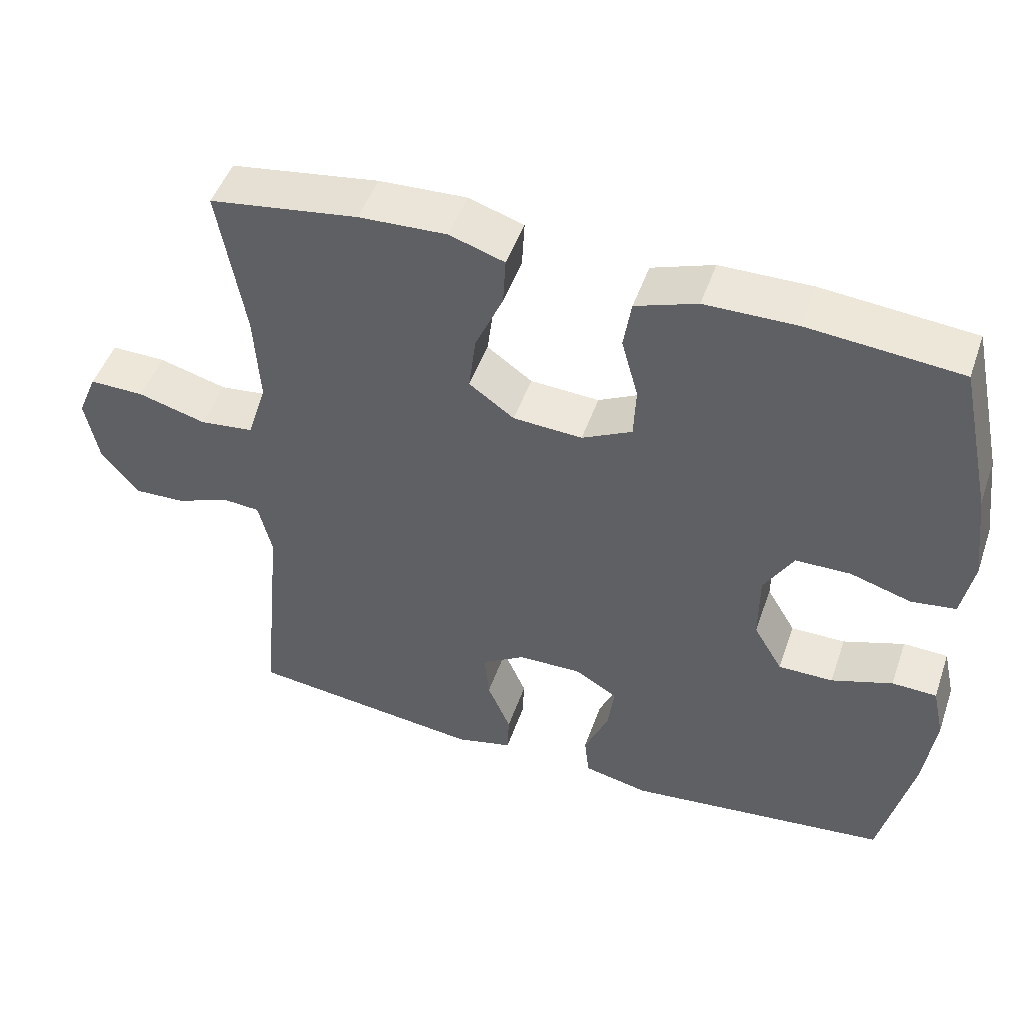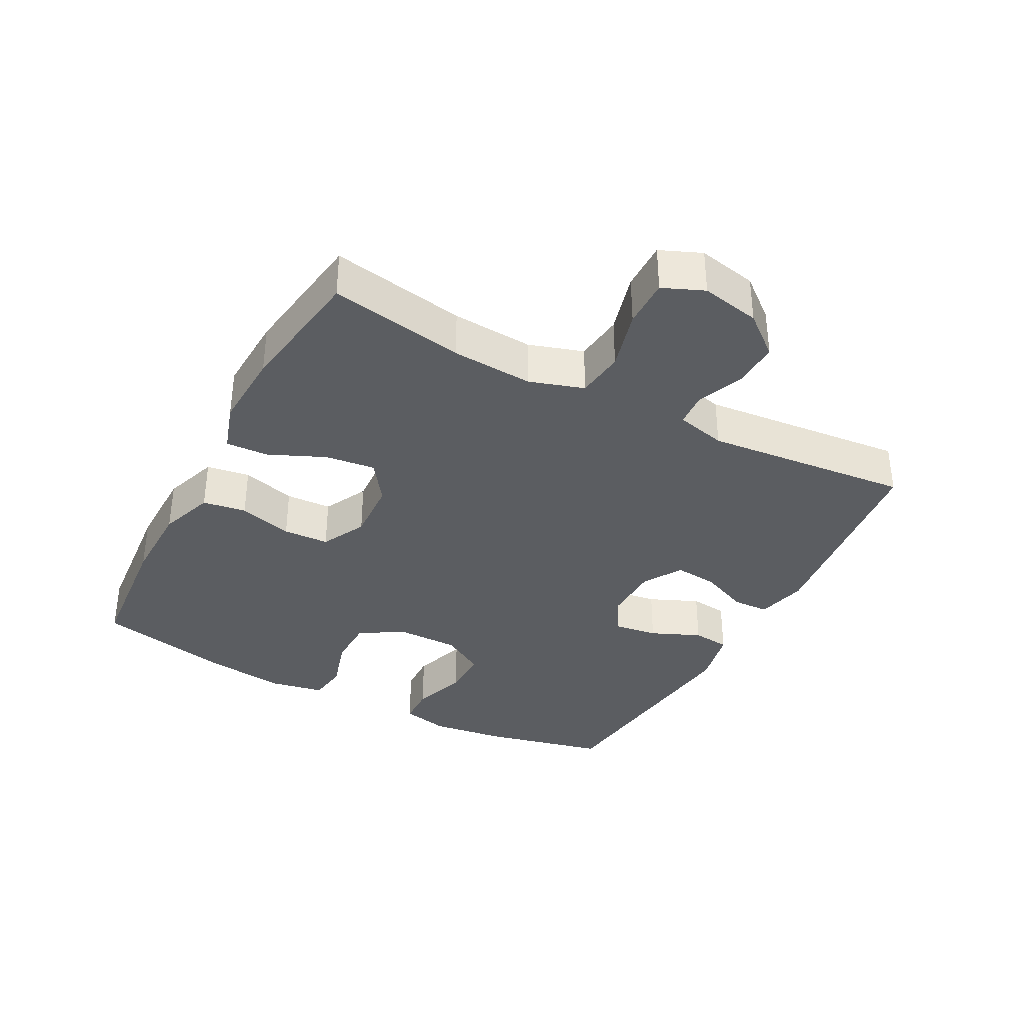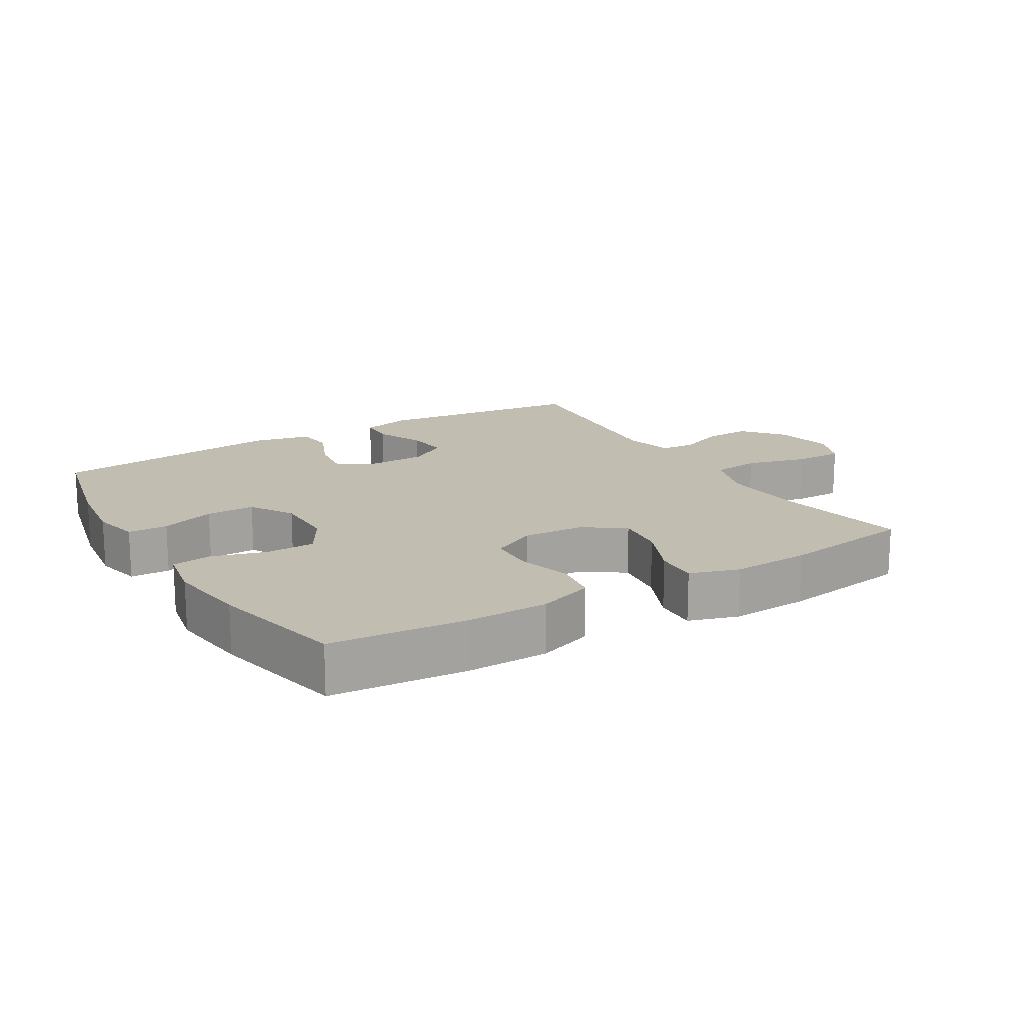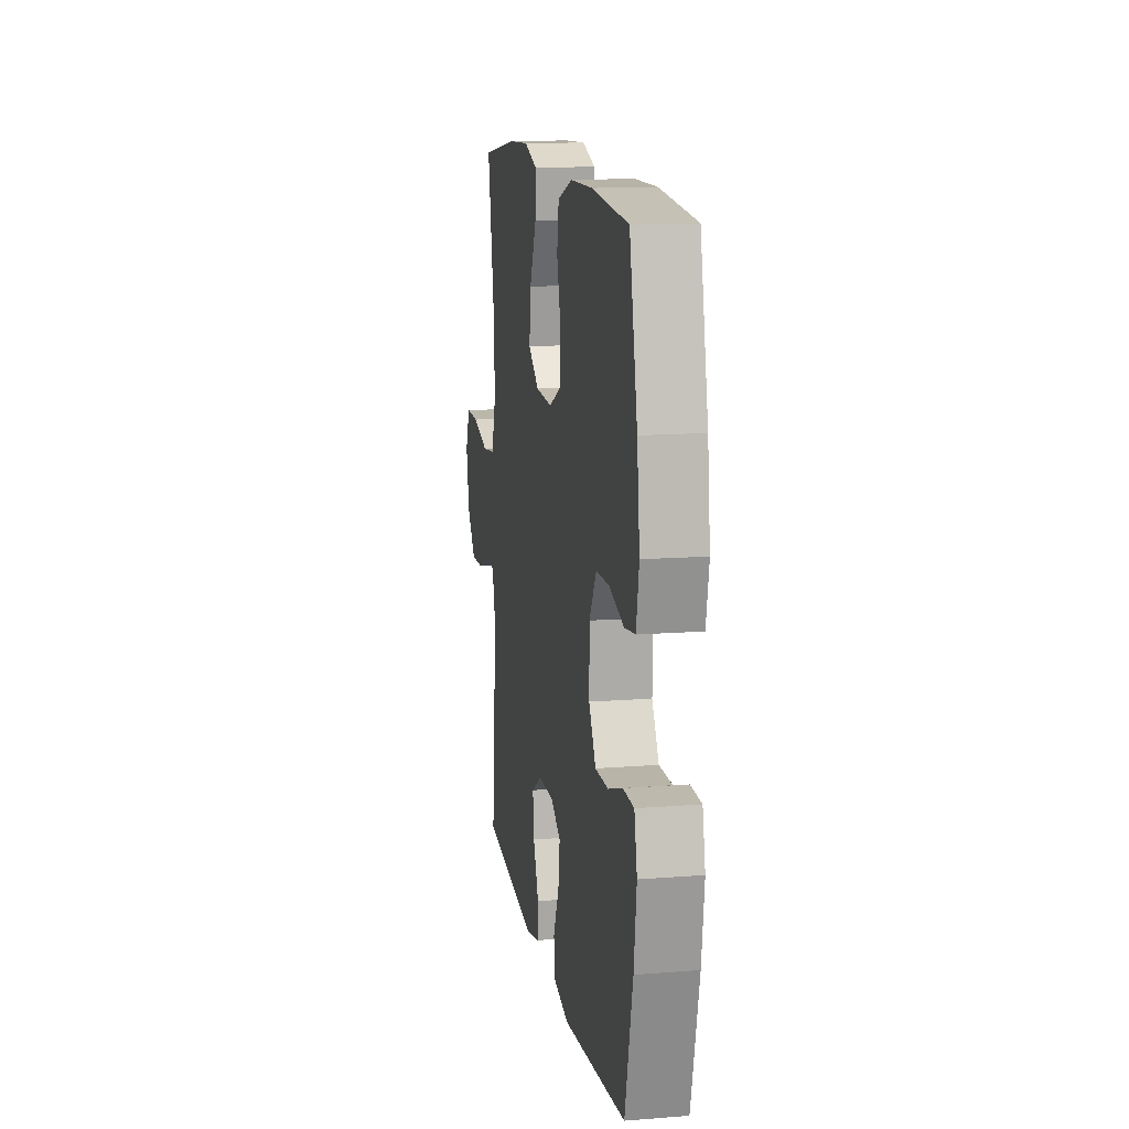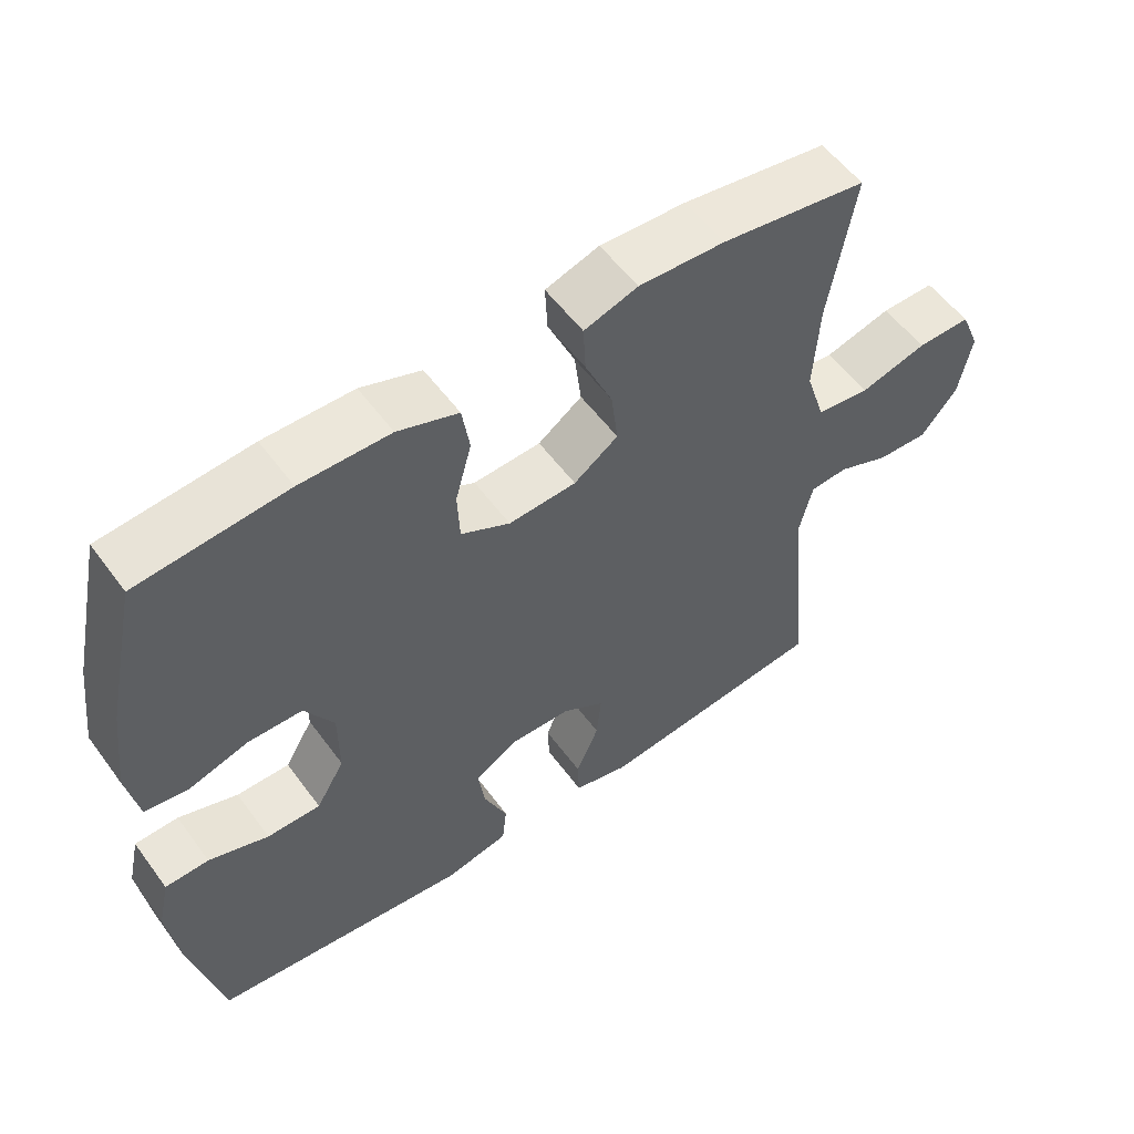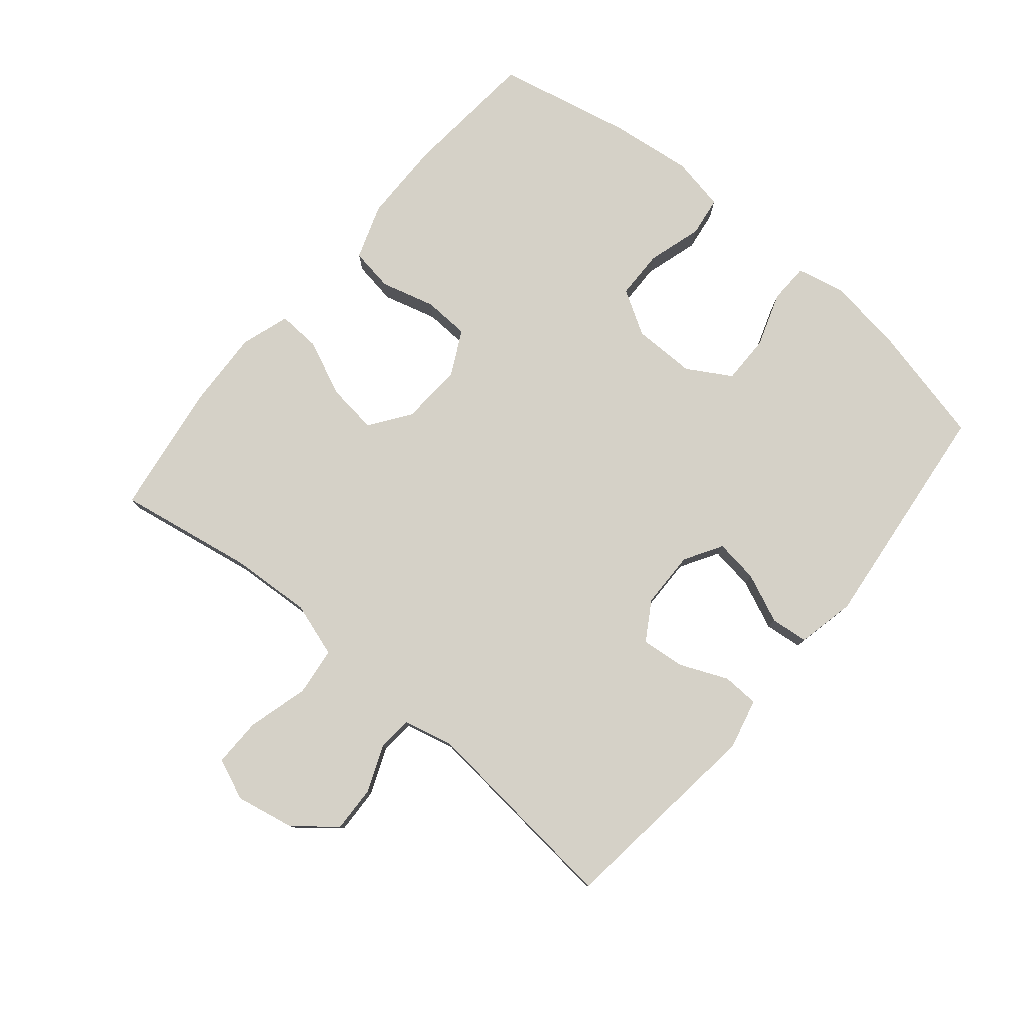
<metadata>
{"format":"obj","ext":"obj","renderer":"f3d","projection":"perspective","resolution":1024,"background":"white","views":[{"elev":48.3,"azim":-161.1,"up":"+Z"},{"elev":-36.0,"azim":62.0,"up":"+Y"},{"elev":16.7,"azim":-31.2,"up":"+Y"},{"elev":13.5,"azim":-100.0,"up":"+Z"},{"elev":55.3,"azim":-35.7,"up":"+Z"},{"elev":79.0,"azim":129.9,"up":"+Y"}]}
</metadata>
<code>
o path5528
v -0.1564 0.0375 -0.5332
v -0.06565 0.0375 -0.5134
v -0.05915 0.0375 -0.4545
v -0.09283 0.0375 -0.3769
v -0.1022 0.0375 -0.3088
v -0.04321 0.0375 -0.2734
v 0.04592 0.0375 -0.2748
v 0.1066 0.0375 -0.312
v 0.1 0.0375 -0.3797
v 0.06736 0.0375 -0.4554
v 0.06964 0.0375 -0.5125
v 0.149 0.0375 -0.5317
v 0.4778 0.0375 -0.4929
v 0.4464 0.0375 -0.1701
v 0.4654 0.0375 -0.09145
v 0.519 0.0375 -0.08752
v 0.5924 0.0375 -0.117
v 0.665 0.0375 -0.12
v 0.7171 0.0375 -0.05622
v 0.7356 0.0375 0.03666
v 0.7082 0.0375 0.1014
v 0.6317 0.0375 0.1004
v 0.5362 0.0375 0.07419
v 0.4605 0.0375 0.08315
v 0.433 0.0375 0.1686
v 0.4408 0.0375 0.2966
v 0.4778 0.0375 0.509
v 0.2702 0.0375 0.5396
v 0.1474 0.0375 0.5452
v 0.07068 0.0375 0.5204
v 0.07417 0.0375 0.4535
v 0.1131 0.0375 0.3658
v 0.1229 0.0375 0.2869
v 0.05976 0.0375 0.2418
v -0.03683 0.0375 0.2363
v -0.1068 0.0375 0.2716
v -0.1099 0.0375 0.3437
v -0.08665 0.0375 0.4285
v -0.09734 0.0375 0.4966
v -0.1836 0.0375 0.5265
v -0.3117 0.0375 0.528
v -0.5239 0.0375 0.509
v -0.5699 0.0375 0.297
v -0.5856 0.0375 0.1693
v -0.5694 0.0375 0.08414
v -0.5072 0.0375 0.07536
v -0.4218 0.0375 0.1009
v -0.3452 0.0375 0.09964
v -0.304 0.0375 0.03055
v -0.3036 0.0375 -0.0676
v -0.3441 0.0375 -0.136
v -0.4203 0.0375 -0.1358
v -0.5057 0.0375 -0.1067
v -0.568 0.0375 -0.1087
v -0.5846 0.0375 -0.1832
v -0.5692 0.0375 -0.2988
v -0.5239 0.0375 -0.4929
v -0.1564 -0.0375 -0.5332
v -0.06565 -0.0375 -0.5134
v -0.05915 -0.0375 -0.4545
v -0.09283 -0.0375 -0.3769
v -0.1022 -0.0375 -0.3088
v -0.04321 -0.0375 -0.2734
v 0.04592 -0.0375 -0.2748
v 0.1066 -0.0375 -0.312
v 0.1 -0.0375 -0.3797
v 0.06736 -0.0375 -0.4554
v 0.06964 -0.0375 -0.5125
v 0.149 -0.0375 -0.5317
v 0.4778 -0.0375 -0.4929
v 0.4464 -0.0375 -0.1701
v 0.4654 -0.0375 -0.09145
v 0.519 -0.0375 -0.08752
v 0.5924 -0.0375 -0.117
v 0.665 -0.0375 -0.12
v 0.7171 -0.0375 -0.05622
v 0.7356 -0.0375 0.03666
v 0.7082 -0.0375 0.1014
v 0.6317 -0.0375 0.1004
v 0.5362 -0.0375 0.07419
v 0.4605 -0.0375 0.08315
v 0.433 -0.0375 0.1686
v 0.4408 -0.0375 0.2966
v 0.4778 -0.0375 0.509
v 0.2702 -0.0375 0.5396
v 0.1474 -0.0375 0.5452
v 0.07068 -0.0375 0.5204
v 0.07417 -0.0375 0.4535
v 0.1131 -0.0375 0.3658
v 0.1229 -0.0375 0.2869
v 0.05976 -0.0375 0.2418
v -0.03683 -0.0375 0.2363
v -0.1068 -0.0375 0.2716
v -0.1099 -0.0375 0.3437
v -0.08665 -0.0375 0.4285
v -0.09734 -0.0375 0.4966
v -0.1836 -0.0375 0.5265
v -0.3117 -0.0375 0.528
v -0.5239 -0.0375 0.509
v -0.5699 -0.0375 0.297
v -0.5856 -0.0375 0.1693
v -0.5694 -0.0375 0.08414
v -0.5072 -0.0375 0.07536
v -0.4218 -0.0375 0.1009
v -0.3452 -0.0375 0.09964
v -0.304 -0.0375 0.03055
v -0.3036 -0.0375 -0.0676
v -0.3441 -0.0375 -0.136
v -0.4203 -0.0375 -0.1358
v -0.5057 -0.0375 -0.1067
v -0.568 -0.0375 -0.1087
v -0.5846 -0.0375 -0.1832
v -0.5692 -0.0375 -0.2988
v -0.5239 -0.0375 -0.4929
v 0.7171 0.0375 -0.05622
v 0.7356 0.0375 0.03666
v 0.7082 0.0375 0.1014
v 0.7082 0.0375 0.1014
v 0.665 0.0375 -0.12
v 0.6317 0.0375 0.1004
v 0.5924 0.0375 -0.117
v 0.5362 0.0375 0.07419
v 0.519 0.0375 -0.08752
v 0.4605 0.0375 0.08315
v 0.4605 0.0375 0.08315
v 0.4654 0.0375 -0.09145
v 0.4654 0.0375 -0.09145
v 0.4464 0.0375 -0.1701
v 0.433 0.0375 0.1686
v 0.4408 0.0375 0.2966
v 0.4778 0.0375 0.509
v 0.4778 0.0375 0.509
v 0.4778 0.0375 -0.4929
v 0.4778 0.0375 -0.4929
v 0.2702 0.0375 0.5396
v 0.149 0.0375 -0.5317
v 0.1474 0.0375 0.5452
v 0.06964 0.0375 -0.5125
v 0.06964 0.0375 -0.5125
v 0.1066 0.0375 -0.312
v 0.1066 0.0375 -0.312
v 0.1 0.0375 -0.3797
v 0.1131 0.0375 0.3658
v 0.1229 0.0375 0.2869
v 0.1229 0.0375 0.2869
v 0.07068 0.0375 0.5204
v 0.07068 0.0375 0.5204
v 0.05976 0.0375 0.2418
v 0.07417 0.0375 0.4535
v 0.04592 0.0375 -0.2748
v 0.06736 0.0375 -0.4554
v -0.03683 0.0375 0.2363
v -0.04321 0.0375 -0.2734
v -0.1068 0.0375 0.2716
v -0.1068 0.0375 0.2716
v -0.1022 0.0375 -0.3088
v -0.1022 0.0375 -0.3088
v -0.06565 0.0375 -0.5134
v -0.06565 0.0375 -0.5134
v -0.05915 0.0375 -0.4545
v -0.09283 0.0375 -0.3769
v -0.1564 0.0375 -0.5332
v -0.1099 0.0375 0.3437
v -0.08665 0.0375 0.4285
v -0.09734 0.0375 0.4966
v -0.09734 0.0375 0.4966
v -0.1836 0.0375 0.5265
v -0.3117 0.0375 0.528
v -0.304 0.0375 0.03055
v -0.3036 0.0375 -0.0676
v -0.3441 0.0375 -0.136
v -0.3452 0.0375 0.09964
v -0.4203 0.0375 -0.1358
v -0.4218 0.0375 0.1009
v -0.5057 0.0375 -0.1067
v -0.5072 0.0375 0.07536
v -0.5239 0.0375 -0.4929
v -0.5239 0.0375 -0.4929
v -0.5239 0.0375 0.509
v -0.5239 0.0375 0.509
v -0.568 0.0375 -0.1087
v -0.568 0.0375 -0.1087
v -0.5694 0.0375 0.08414
v -0.5694 0.0375 0.08414
v -0.5692 0.0375 -0.2988
v -0.5699 0.0375 0.297
v -0.5846 0.0375 -0.1832
v -0.5856 0.0375 0.1693
v 0.7171 -0.0375 -0.05622
v 0.7356 -0.0375 0.03666
v 0.7082 -0.0375 0.1014
v 0.7082 -0.0375 0.1014
v 0.665 -0.0375 -0.12
v 0.6317 -0.0375 0.1004
v 0.5924 -0.0375 -0.117
v 0.5362 -0.0375 0.07419
v 0.519 -0.0375 -0.08752
v 0.4605 -0.0375 0.08315
v 0.4605 -0.0375 0.08315
v 0.4654 -0.0375 -0.09145
v 0.4654 -0.0375 -0.09145
v 0.4464 -0.0375 -0.1701
v 0.433 -0.0375 0.1686
v 0.4408 -0.0375 0.2966
v 0.4778 -0.0375 0.509
v 0.4778 -0.0375 0.509
v 0.4778 -0.0375 -0.4929
v 0.4778 -0.0375 -0.4929
v 0.2702 -0.0375 0.5396
v 0.149 -0.0375 -0.5317
v 0.1474 -0.0375 0.5452
v 0.06964 -0.0375 -0.5125
v 0.06964 -0.0375 -0.5125
v 0.1066 -0.0375 -0.312
v 0.1066 -0.0375 -0.312
v 0.1 -0.0375 -0.3797
v 0.1131 -0.0375 0.3658
v 0.1229 -0.0375 0.2869
v 0.1229 -0.0375 0.2869
v 0.07068 -0.0375 0.5204
v 0.07068 -0.0375 0.5204
v 0.05976 -0.0375 0.2418
v 0.07417 -0.0375 0.4535
v 0.04592 -0.0375 -0.2748
v 0.06736 -0.0375 -0.4554
v -0.03683 -0.0375 0.2363
v -0.04321 -0.0375 -0.2734
v -0.1068 -0.0375 0.2716
v -0.1068 -0.0375 0.2716
v -0.1022 -0.0375 -0.3088
v -0.1022 -0.0375 -0.3088
v -0.06565 -0.0375 -0.5134
v -0.06565 -0.0375 -0.5134
v -0.05915 -0.0375 -0.4545
v -0.09283 -0.0375 -0.3769
v -0.1564 -0.0375 -0.5332
v -0.1099 -0.0375 0.3437
v -0.08665 -0.0375 0.4285
v -0.09734 -0.0375 0.4966
v -0.09734 -0.0375 0.4966
v -0.1836 -0.0375 0.5265
v -0.3117 -0.0375 0.528
v -0.304 -0.0375 0.03055
v -0.3036 -0.0375 -0.0676
v -0.3441 -0.0375 -0.136
v -0.3452 -0.0375 0.09964
v -0.4203 -0.0375 -0.1358
v -0.4218 -0.0375 0.1009
v -0.5057 -0.0375 -0.1067
v -0.5072 -0.0375 0.07536
v -0.5239 -0.0375 -0.4929
v -0.5239 -0.0375 -0.4929
v -0.5239 -0.0375 0.509
v -0.5239 -0.0375 0.509
v -0.568 -0.0375 -0.1087
v -0.568 -0.0375 -0.1087
v -0.5694 -0.0375 0.08414
v -0.5694 -0.0375 0.08414
v -0.5692 -0.0375 -0.2988
v -0.5699 -0.0375 0.297
v -0.5846 -0.0375 -0.1832
v -0.5856 -0.0375 0.1693
f 243 244 226
f 211 217 209
f 230 236 235
f 230 244 245
f 209 217 204
f 250 262 257
f 210 225 212
f 259 247 261
f 248 246 260
f 241 242 237
f 248 262 250
f 217 218 204
f 217 211 223
f 204 218 203
f 253 260 242
f 198 197 196
f 197 195 196
f 242 246 237
f 261 249 255
f 202 224 214
f 216 225 210
f 226 244 227
f 236 230 251
f 203 222 198
f 246 242 260
f 226 227 224
f 227 244 230
f 202 214 207
f 200 224 202
f 194 190 191
f 189 195 193
f 198 200 197
f 222 200 198
f 262 248 260
f 228 243 226
f 196 195 194
f 234 236 232
f 237 246 228
f 239 241 238
f 228 246 243
f 238 241 237
f 218 222 203
f 247 249 261
f 209 204 205
f 194 189 190
f 235 236 234
f 207 214 216
f 195 189 194
f 226 224 222
f 251 245 259
f 220 223 211
f 259 245 247
f 222 224 200
f 230 245 251
f 207 216 210
f 19 20 77 76
f 20 118 192 77
f 18 19 76 75
f 21 22 79 78
f 17 18 75 74
f 22 23 80 79
f 16 17 74 73
f 23 125 199 80
f 127 16 73 201
f 14 15 72 71
f 24 25 82 81
f 26 132 206 83
f 134 14 71 208
f 25 26 83 82
f 27 28 85 84
f 12 13 70 69
f 28 29 86 85
f 139 12 69 213
f 141 9 66 215
f 32 145 219 89
f 29 147 221 86
f 33 34 91 90
f 31 32 89 88
f 30 31 88 87
f 7 8 65 64
f 10 11 68 67
f 9 10 67 66
f 34 35 92 91
f 6 7 64 63
f 35 155 229 92
f 157 6 63 231
f 159 3 60 233
f 3 4 61 60
f 1 2 59 58
f 37 38 95 94
f 38 166 240 95
f 4 5 62 61
f 39 40 97 96
f 36 37 94 93
f 40 41 98 97
f 49 50 107 106
f 50 51 108 107
f 48 49 106 105
f 51 52 109 108
f 47 48 105 104
f 52 53 110 109
f 46 47 104 103
f 178 1 58 252
f 41 180 254 98
f 53 182 256 110
f 184 46 103 258
f 56 57 114 113
f 42 43 100 99
f 55 56 113 112
f 54 55 112 111
f 44 45 102 101
f 43 44 101 100
f 169 152 170
f 137 135 143
f 156 161 162
f 156 171 170
f 135 130 143
f 176 183 188
f 136 138 151
f 185 187 173
f 174 186 172
f 167 163 168
f 174 176 188
f 143 130 144
f 143 149 137
f 130 129 144
f 179 168 186
f 124 122 123
f 123 122 121
f 168 163 172
f 187 181 175
f 128 140 150
f 142 136 151
f 152 153 170
f 162 177 156
f 129 124 148
f 172 186 168
f 152 150 153
f 153 156 170
f 128 133 140
f 126 128 150
f 120 117 116
f 115 119 121
f 124 123 126
f 148 124 126
f 188 186 174
f 154 152 169
f 122 120 121
f 160 158 162
f 163 154 172
f 165 164 167
f 154 169 172
f 164 163 167
f 144 129 148
f 173 187 175
f 135 131 130
f 120 116 115
f 161 160 162
f 133 142 140
f 121 120 115
f 152 148 150
f 177 185 171
f 146 137 149
f 185 173 171
f 148 126 150
f 156 177 171
f 133 136 142

</code>
